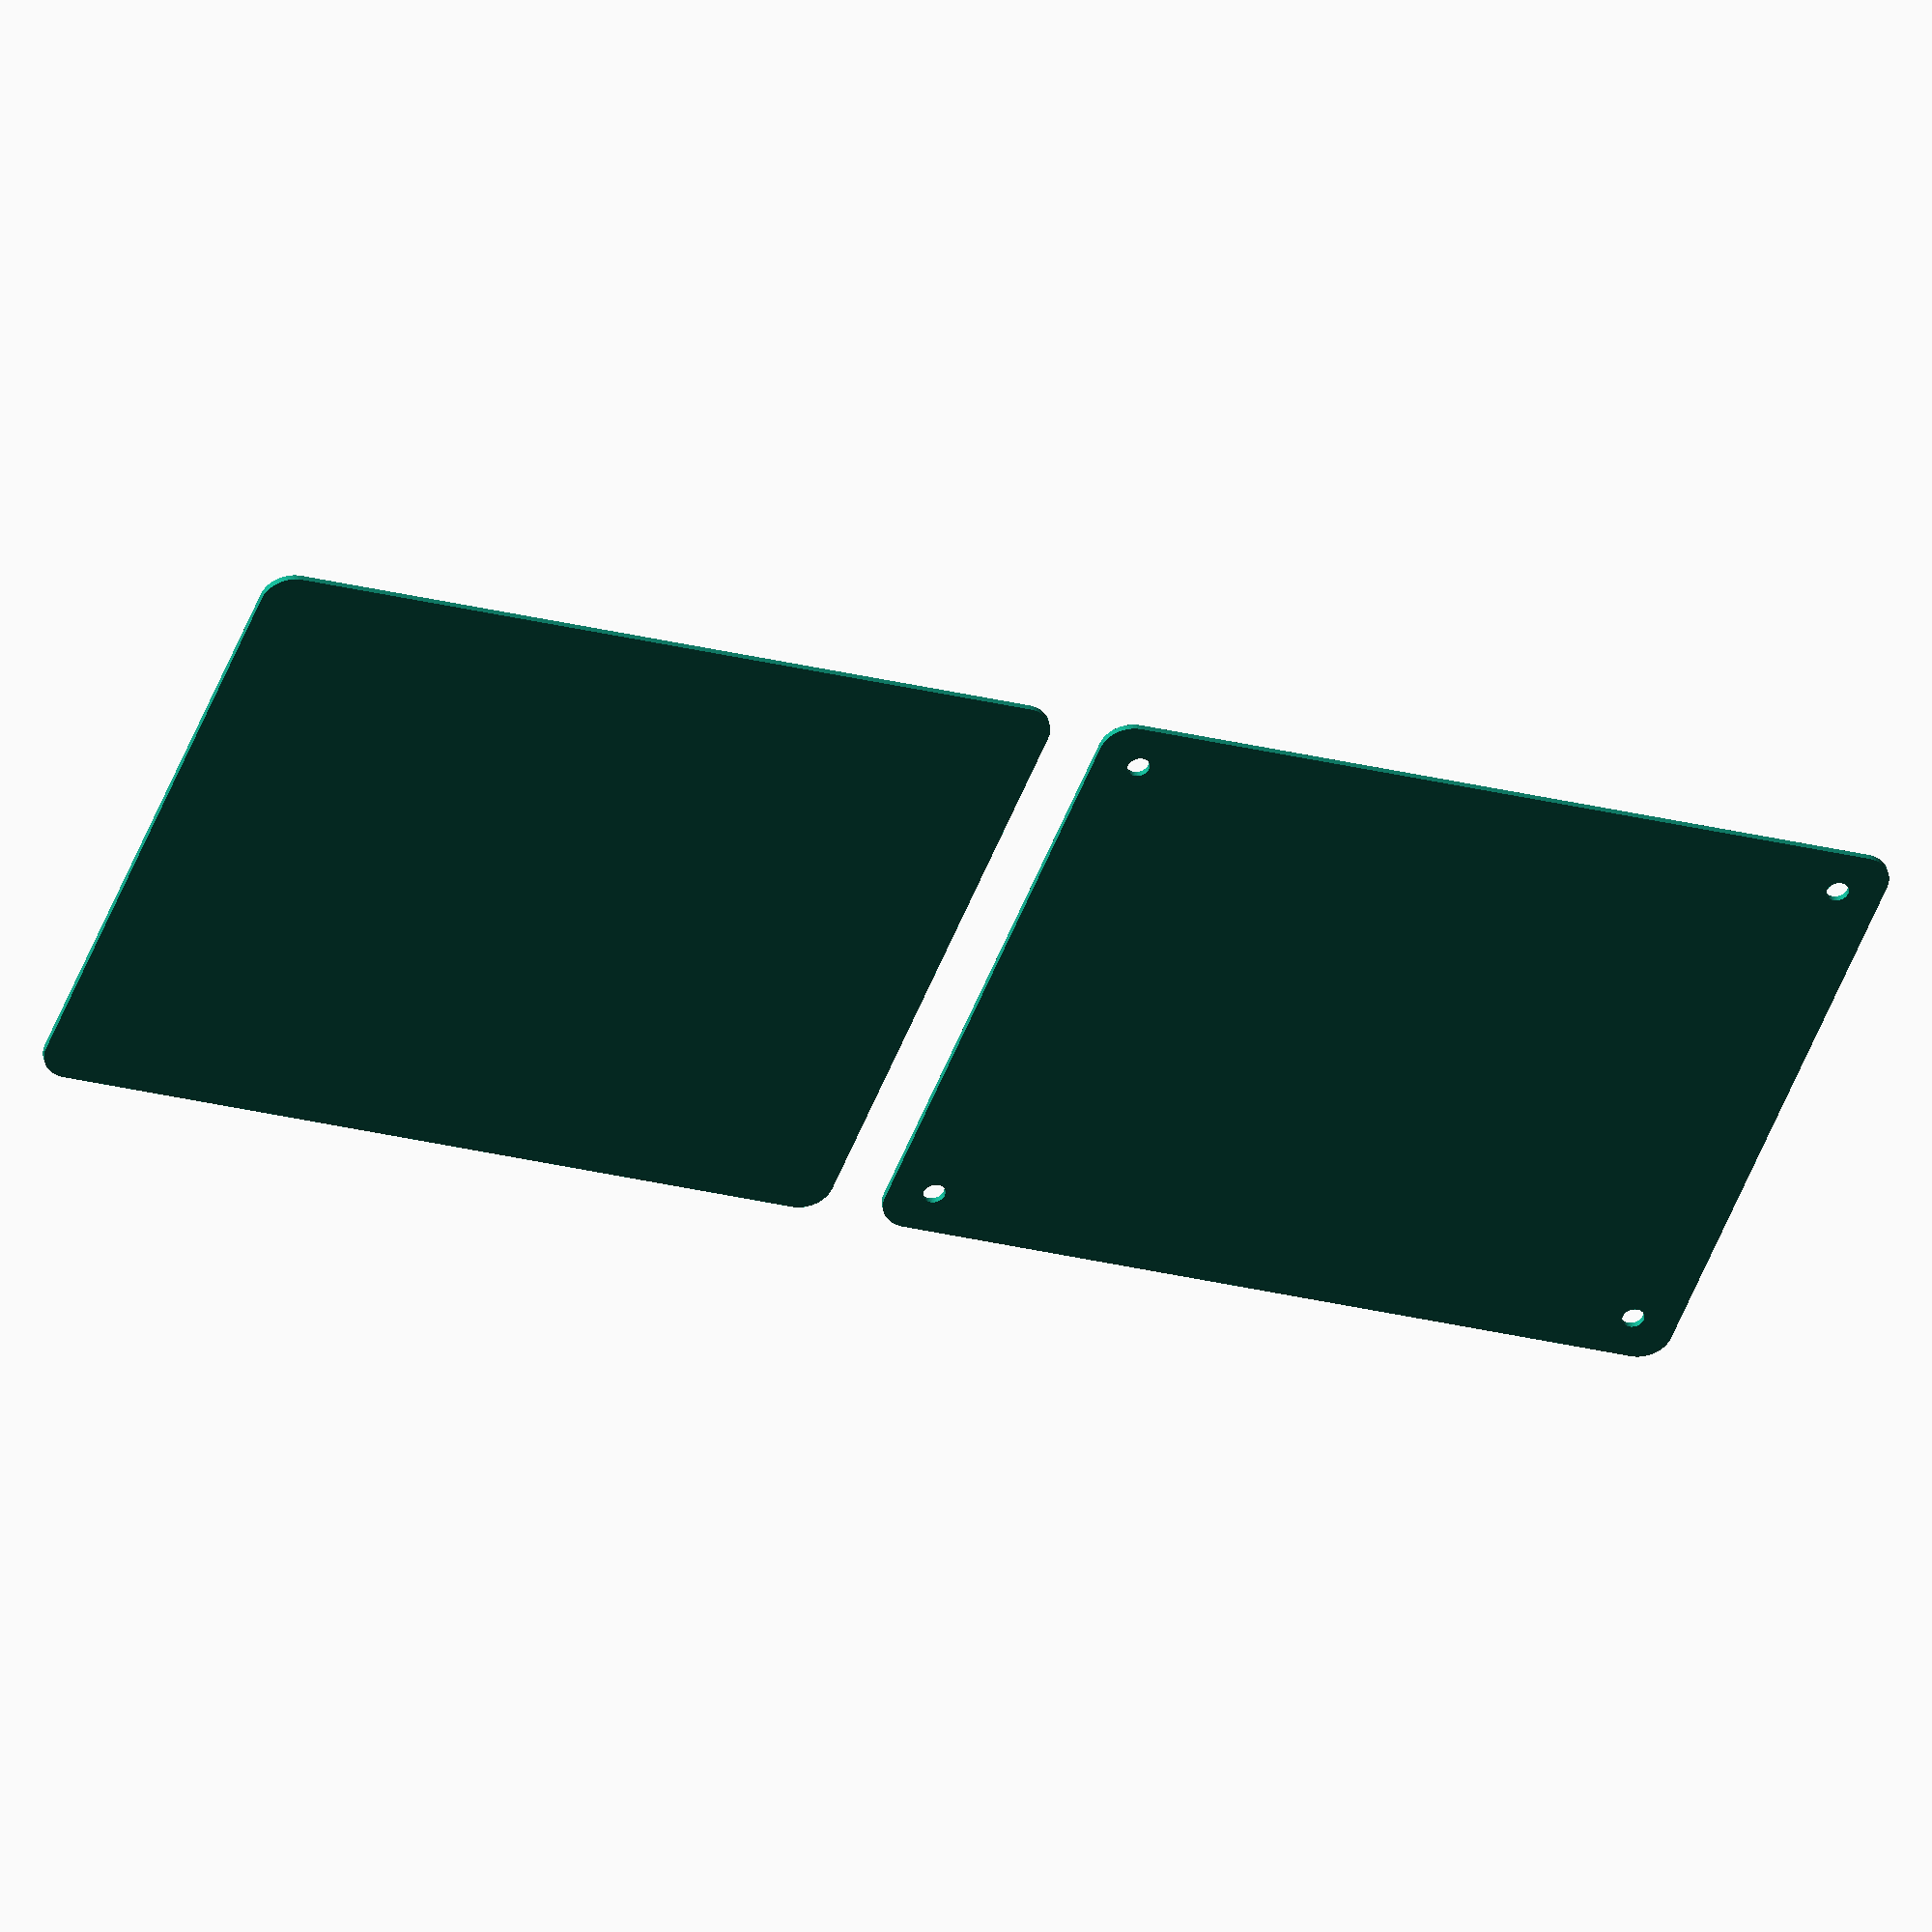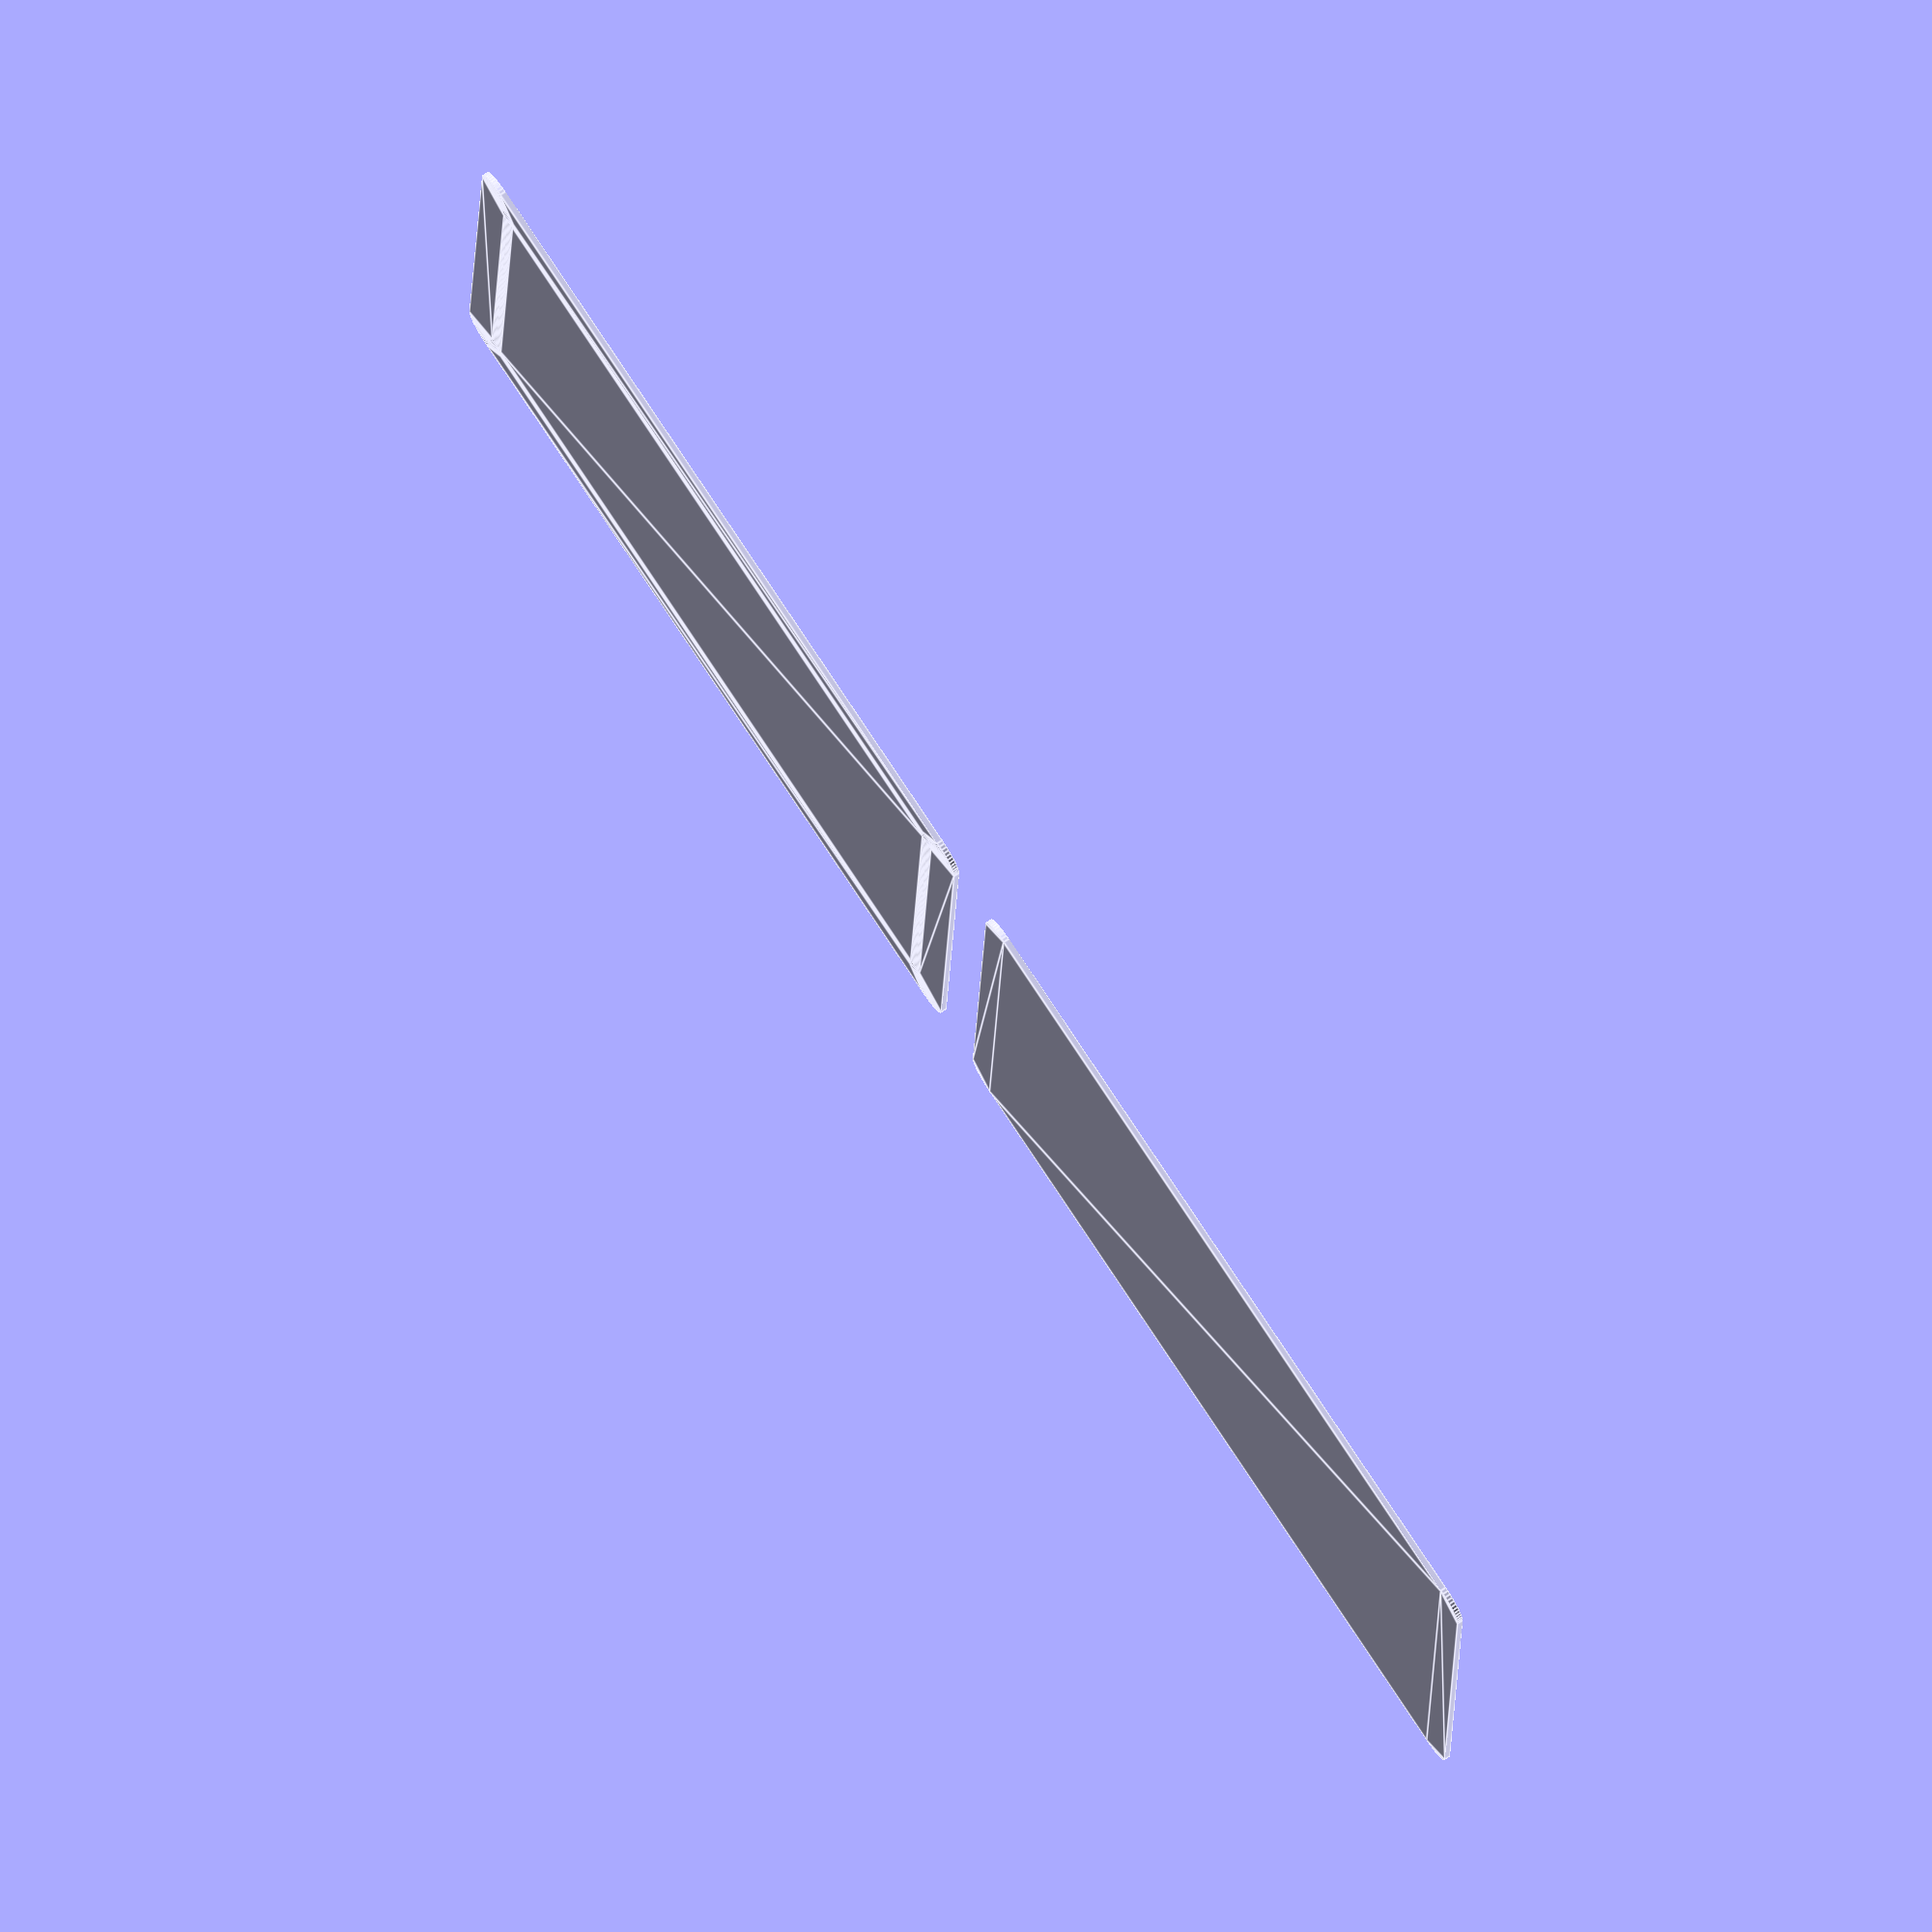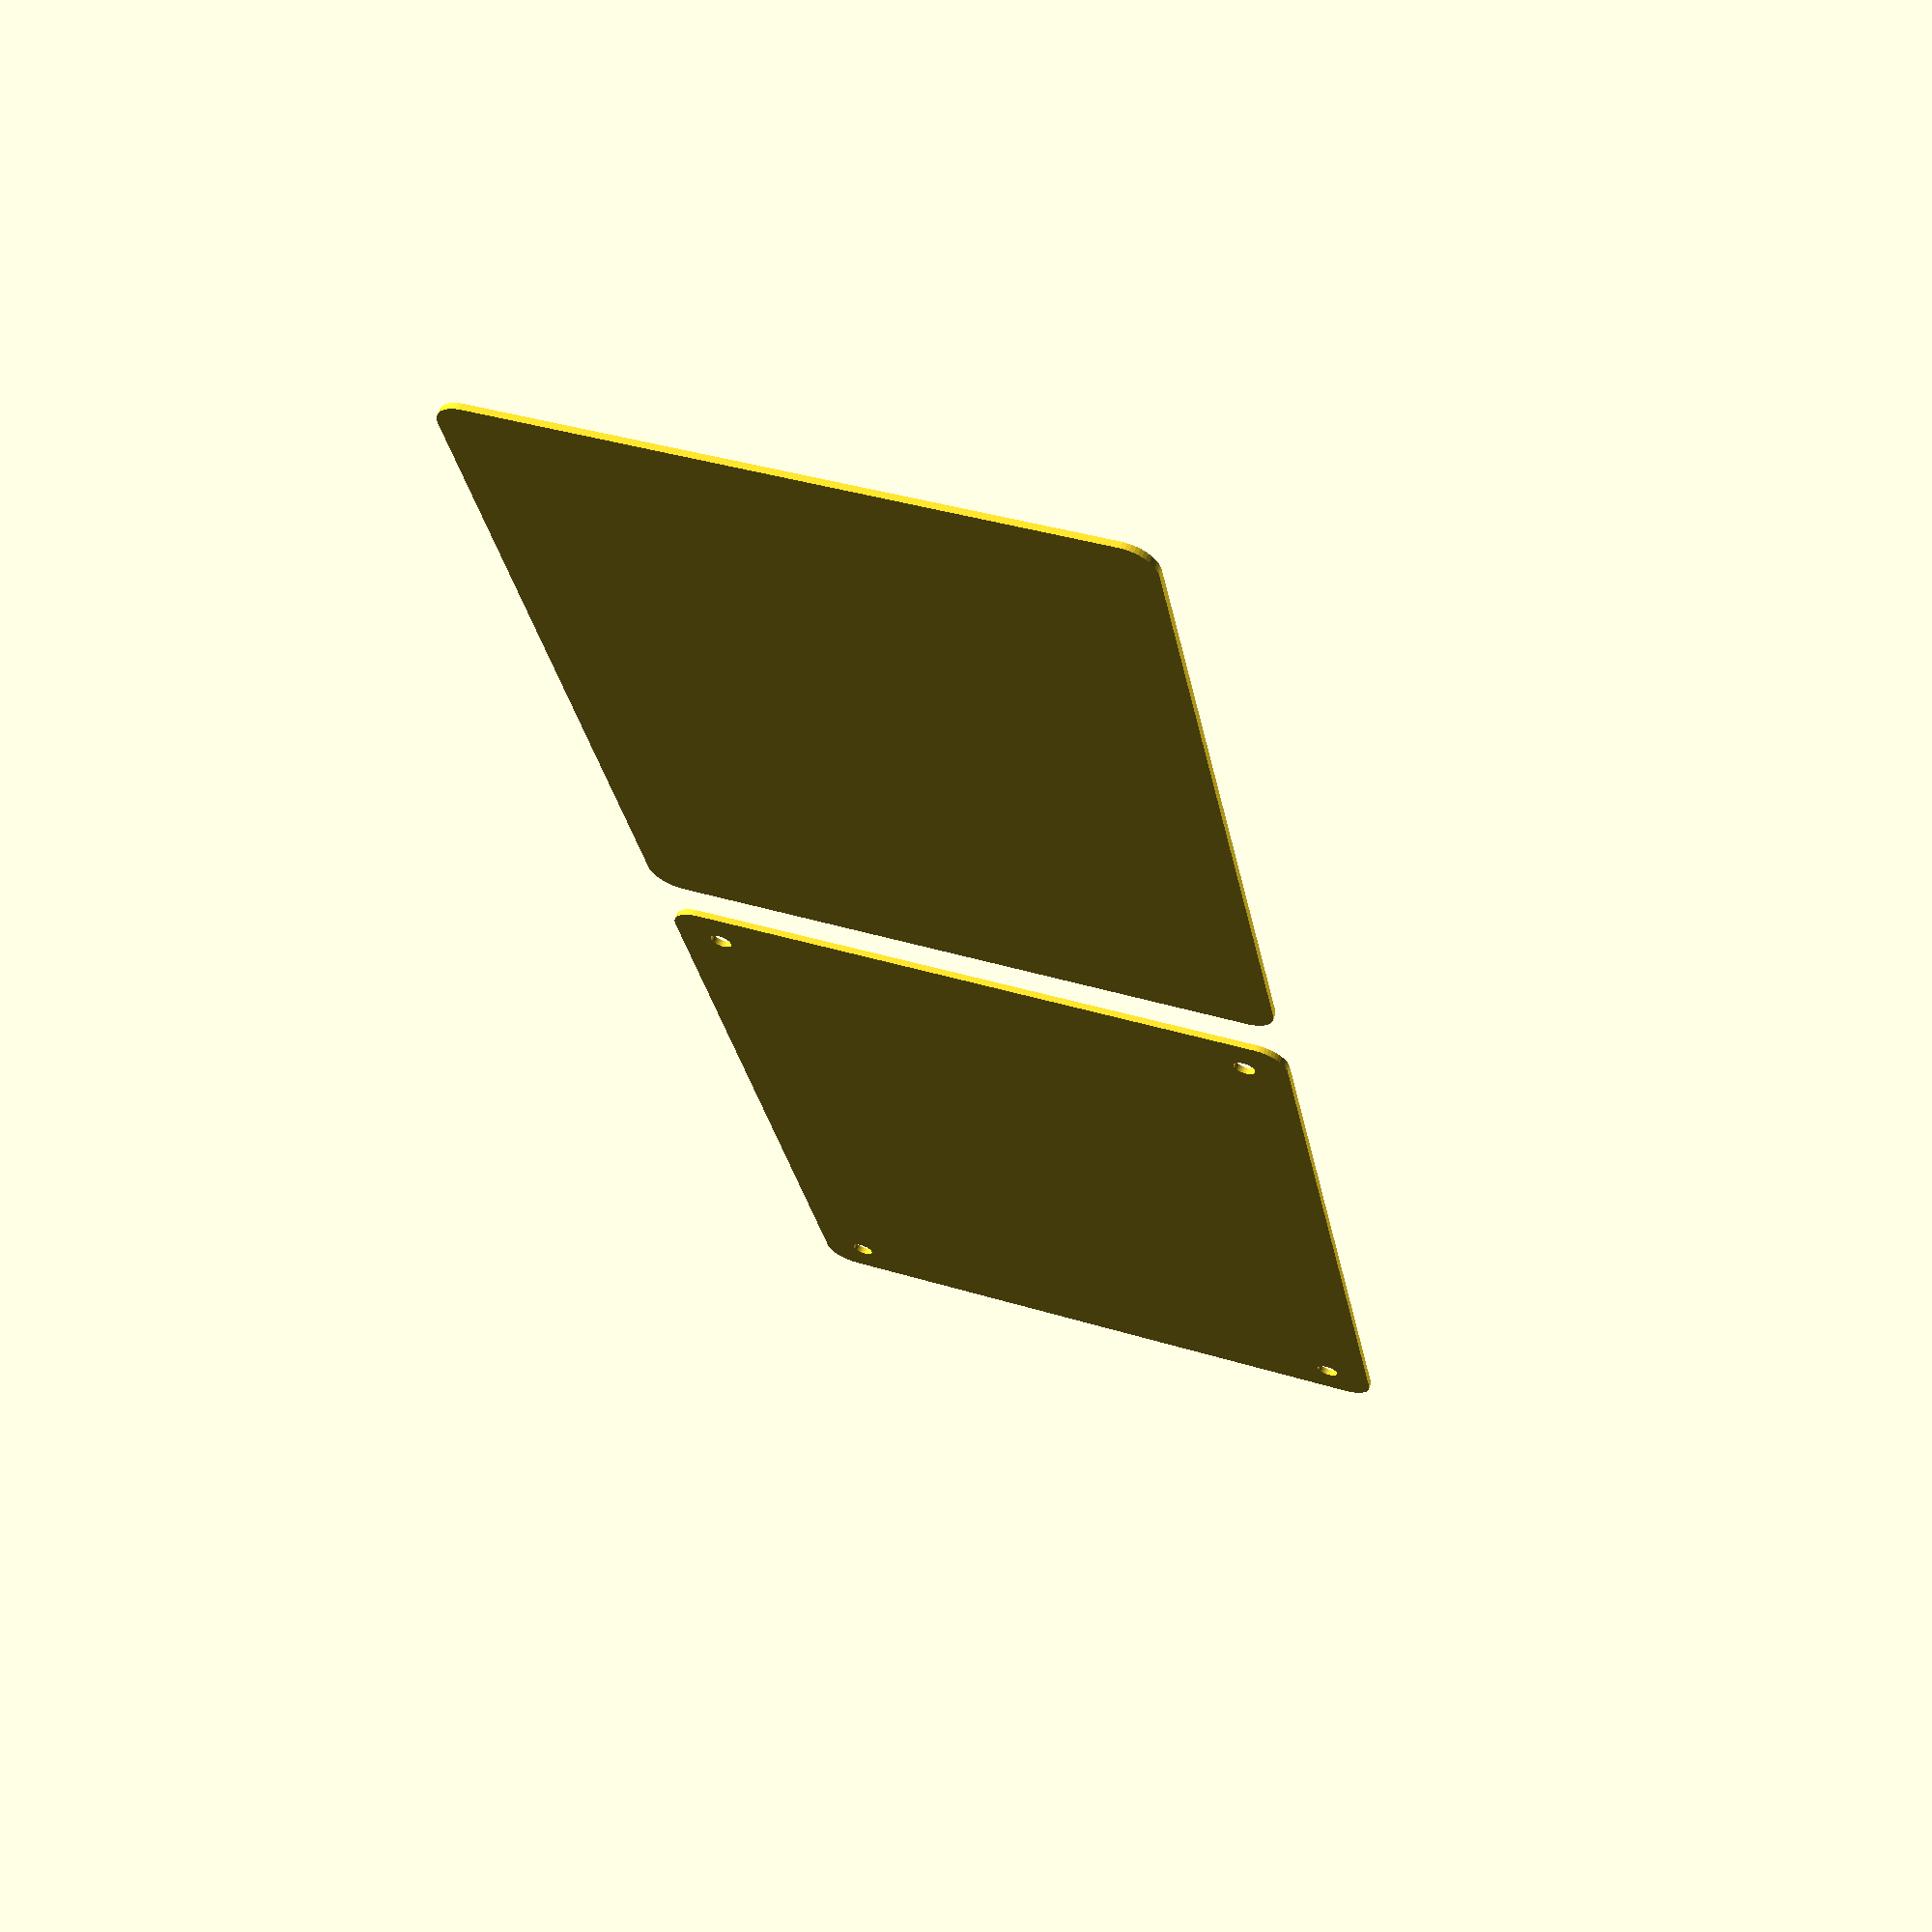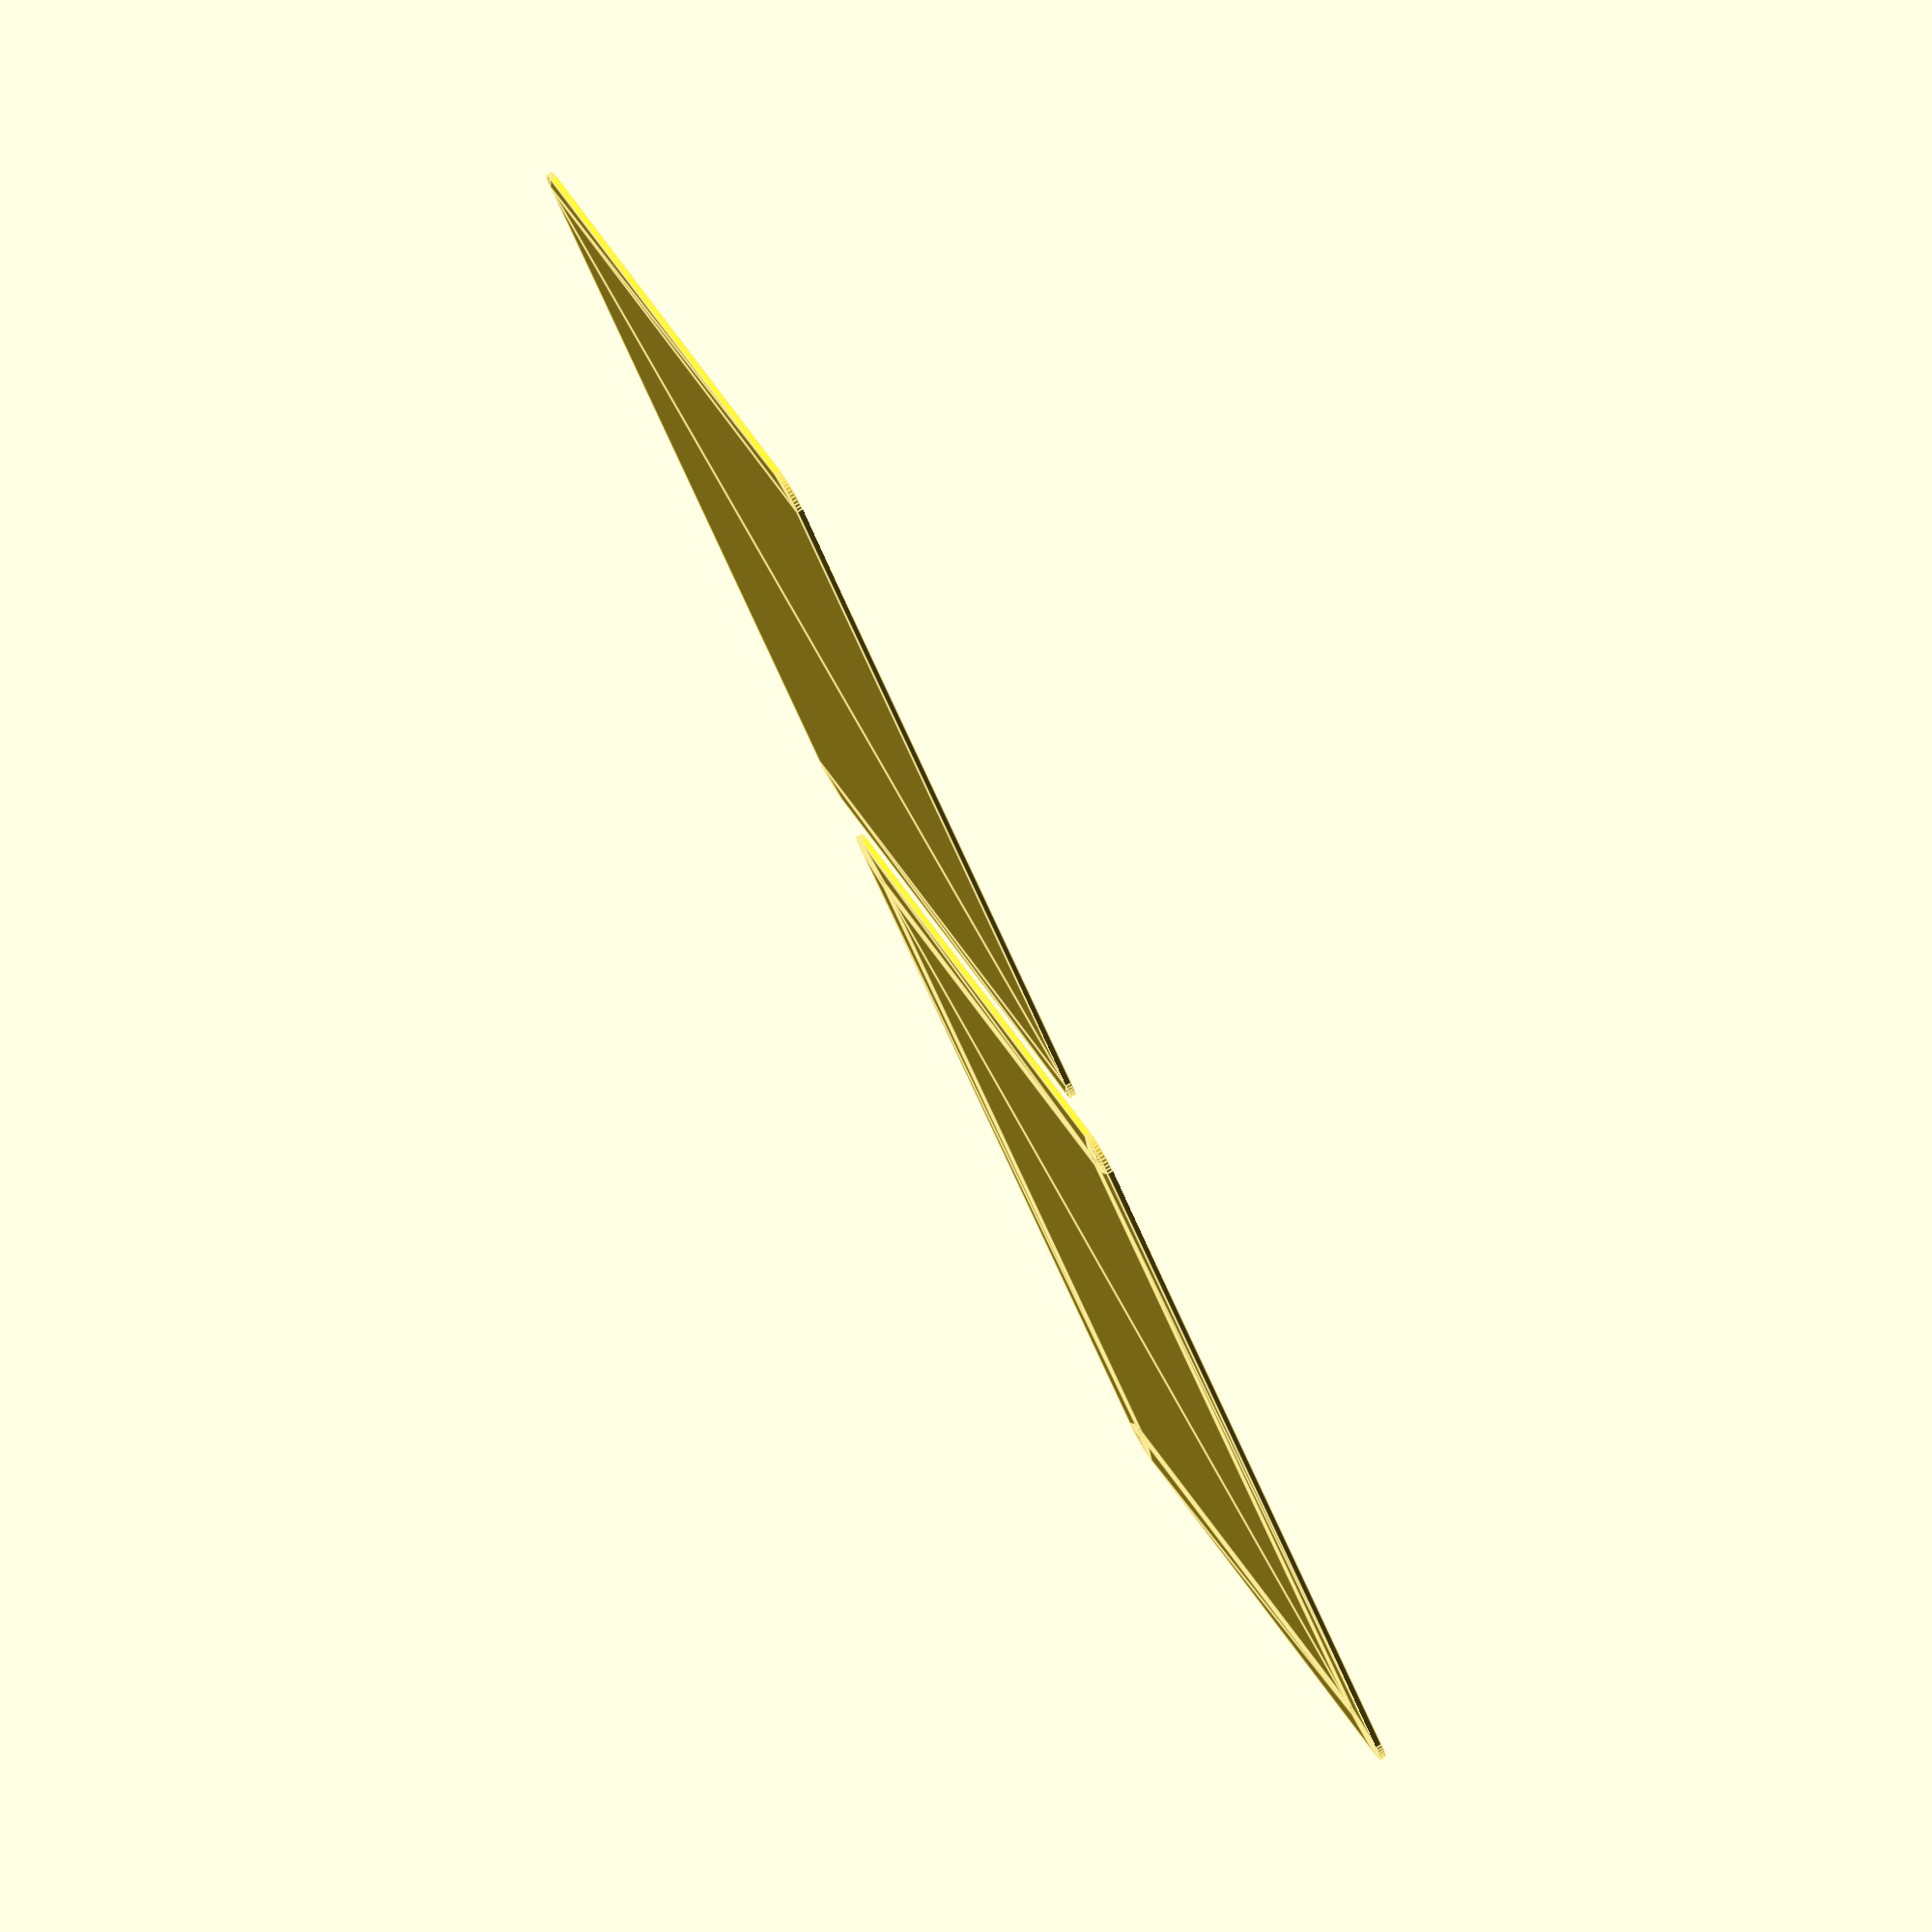
<openscad>
$fn = 50;


union() {
	translate(v = [0, 0, 0]) {
		projection() {
			intersection() {
				translate(v = [-500, -500, -3.0000000000]) {
					cube(size = [1000, 1000, 0.1000000000]);
				}
				difference() {
					union() {
						hull() {
							translate(v = [-47.5000000000, 62.5000000000, 0]) {
								cylinder(h = 9, r = 5);
							}
							translate(v = [47.5000000000, 62.5000000000, 0]) {
								cylinder(h = 9, r = 5);
							}
							translate(v = [-47.5000000000, -62.5000000000, 0]) {
								cylinder(h = 9, r = 5);
							}
							translate(v = [47.5000000000, -62.5000000000, 0]) {
								cylinder(h = 9, r = 5);
							}
						}
					}
					union() {
						translate(v = [-45.0000000000, -60.0000000000, 2]) {
							rotate(a = [0, 0, 0]) {
								difference() {
									union() {
										translate(v = [0, 0, -1.7000000000]) {
											cylinder(h = 1.7000000000, r1 = 1.5000000000, r2 = 2.4000000000);
										}
										translate(v = [0, 0, -6.0000000000]) {
											cylinder(h = 6, r = 1.5000000000);
										}
										translate(v = [0, 0, -6.0000000000]) {
											cylinder(h = 6, r = 1.8000000000);
										}
										translate(v = [0, 0, -6.0000000000]) {
											cylinder(h = 6, r = 1.5000000000);
										}
									}
									union();
								}
							}
						}
						translate(v = [45.0000000000, -60.0000000000, 2]) {
							rotate(a = [0, 0, 0]) {
								difference() {
									union() {
										translate(v = [0, 0, -1.7000000000]) {
											cylinder(h = 1.7000000000, r1 = 1.5000000000, r2 = 2.4000000000);
										}
										translate(v = [0, 0, -6.0000000000]) {
											cylinder(h = 6, r = 1.5000000000);
										}
										translate(v = [0, 0, -6.0000000000]) {
											cylinder(h = 6, r = 1.8000000000);
										}
										translate(v = [0, 0, -6.0000000000]) {
											cylinder(h = 6, r = 1.5000000000);
										}
									}
									union();
								}
							}
						}
						translate(v = [-45.0000000000, 60.0000000000, 2]) {
							rotate(a = [0, 0, 0]) {
								difference() {
									union() {
										translate(v = [0, 0, -1.7000000000]) {
											cylinder(h = 1.7000000000, r1 = 1.5000000000, r2 = 2.4000000000);
										}
										translate(v = [0, 0, -6.0000000000]) {
											cylinder(h = 6, r = 1.5000000000);
										}
										translate(v = [0, 0, -6.0000000000]) {
											cylinder(h = 6, r = 1.8000000000);
										}
										translate(v = [0, 0, -6.0000000000]) {
											cylinder(h = 6, r = 1.5000000000);
										}
									}
									union();
								}
							}
						}
						translate(v = [45.0000000000, 60.0000000000, 2]) {
							rotate(a = [0, 0, 0]) {
								difference() {
									union() {
										translate(v = [0, 0, -1.7000000000]) {
											cylinder(h = 1.7000000000, r1 = 1.5000000000, r2 = 2.4000000000);
										}
										translate(v = [0, 0, -6.0000000000]) {
											cylinder(h = 6, r = 1.5000000000);
										}
										translate(v = [0, 0, -6.0000000000]) {
											cylinder(h = 6, r = 1.8000000000);
										}
										translate(v = [0, 0, -6.0000000000]) {
											cylinder(h = 6, r = 1.5000000000);
										}
									}
									union();
								}
							}
						}
						translate(v = [0, 0, 3]) {
							hull() {
								union() {
									translate(v = [-47.0000000000, 62.0000000000, 4]) {
										cylinder(h = 21, r = 4);
									}
									translate(v = [-47.0000000000, 62.0000000000, 4]) {
										sphere(r = 4);
									}
									translate(v = [-47.0000000000, 62.0000000000, 25]) {
										sphere(r = 4);
									}
								}
								union() {
									translate(v = [47.0000000000, 62.0000000000, 4]) {
										cylinder(h = 21, r = 4);
									}
									translate(v = [47.0000000000, 62.0000000000, 4]) {
										sphere(r = 4);
									}
									translate(v = [47.0000000000, 62.0000000000, 25]) {
										sphere(r = 4);
									}
								}
								union() {
									translate(v = [-47.0000000000, -62.0000000000, 4]) {
										cylinder(h = 21, r = 4);
									}
									translate(v = [-47.0000000000, -62.0000000000, 4]) {
										sphere(r = 4);
									}
									translate(v = [-47.0000000000, -62.0000000000, 25]) {
										sphere(r = 4);
									}
								}
								union() {
									translate(v = [47.0000000000, -62.0000000000, 4]) {
										cylinder(h = 21, r = 4);
									}
									translate(v = [47.0000000000, -62.0000000000, 4]) {
										sphere(r = 4);
									}
									translate(v = [47.0000000000, -62.0000000000, 25]) {
										sphere(r = 4);
									}
								}
							}
						}
					}
				}
			}
		}
	}
	translate(v = [0, 144, 0]) {
		projection() {
			intersection() {
				translate(v = [-500, -500, 0.0000000000]) {
					cube(size = [1000, 1000, 0.1000000000]);
				}
				difference() {
					union() {
						hull() {
							translate(v = [-47.5000000000, 62.5000000000, 0]) {
								cylinder(h = 9, r = 5);
							}
							translate(v = [47.5000000000, 62.5000000000, 0]) {
								cylinder(h = 9, r = 5);
							}
							translate(v = [-47.5000000000, -62.5000000000, 0]) {
								cylinder(h = 9, r = 5);
							}
							translate(v = [47.5000000000, -62.5000000000, 0]) {
								cylinder(h = 9, r = 5);
							}
						}
					}
					union() {
						translate(v = [-45.0000000000, -60.0000000000, 2]) {
							rotate(a = [0, 0, 0]) {
								difference() {
									union() {
										translate(v = [0, 0, -1.7000000000]) {
											cylinder(h = 1.7000000000, r1 = 1.5000000000, r2 = 2.4000000000);
										}
										translate(v = [0, 0, -6.0000000000]) {
											cylinder(h = 6, r = 1.5000000000);
										}
										translate(v = [0, 0, -6.0000000000]) {
											cylinder(h = 6, r = 1.8000000000);
										}
										translate(v = [0, 0, -6.0000000000]) {
											cylinder(h = 6, r = 1.5000000000);
										}
									}
									union();
								}
							}
						}
						translate(v = [45.0000000000, -60.0000000000, 2]) {
							rotate(a = [0, 0, 0]) {
								difference() {
									union() {
										translate(v = [0, 0, -1.7000000000]) {
											cylinder(h = 1.7000000000, r1 = 1.5000000000, r2 = 2.4000000000);
										}
										translate(v = [0, 0, -6.0000000000]) {
											cylinder(h = 6, r = 1.5000000000);
										}
										translate(v = [0, 0, -6.0000000000]) {
											cylinder(h = 6, r = 1.8000000000);
										}
										translate(v = [0, 0, -6.0000000000]) {
											cylinder(h = 6, r = 1.5000000000);
										}
									}
									union();
								}
							}
						}
						translate(v = [-45.0000000000, 60.0000000000, 2]) {
							rotate(a = [0, 0, 0]) {
								difference() {
									union() {
										translate(v = [0, 0, -1.7000000000]) {
											cylinder(h = 1.7000000000, r1 = 1.5000000000, r2 = 2.4000000000);
										}
										translate(v = [0, 0, -6.0000000000]) {
											cylinder(h = 6, r = 1.5000000000);
										}
										translate(v = [0, 0, -6.0000000000]) {
											cylinder(h = 6, r = 1.8000000000);
										}
										translate(v = [0, 0, -6.0000000000]) {
											cylinder(h = 6, r = 1.5000000000);
										}
									}
									union();
								}
							}
						}
						translate(v = [45.0000000000, 60.0000000000, 2]) {
							rotate(a = [0, 0, 0]) {
								difference() {
									union() {
										translate(v = [0, 0, -1.7000000000]) {
											cylinder(h = 1.7000000000, r1 = 1.5000000000, r2 = 2.4000000000);
										}
										translate(v = [0, 0, -6.0000000000]) {
											cylinder(h = 6, r = 1.5000000000);
										}
										translate(v = [0, 0, -6.0000000000]) {
											cylinder(h = 6, r = 1.8000000000);
										}
										translate(v = [0, 0, -6.0000000000]) {
											cylinder(h = 6, r = 1.5000000000);
										}
									}
									union();
								}
							}
						}
						translate(v = [0, 0, 3]) {
							hull() {
								union() {
									translate(v = [-47.0000000000, 62.0000000000, 4]) {
										cylinder(h = 21, r = 4);
									}
									translate(v = [-47.0000000000, 62.0000000000, 4]) {
										sphere(r = 4);
									}
									translate(v = [-47.0000000000, 62.0000000000, 25]) {
										sphere(r = 4);
									}
								}
								union() {
									translate(v = [47.0000000000, 62.0000000000, 4]) {
										cylinder(h = 21, r = 4);
									}
									translate(v = [47.0000000000, 62.0000000000, 4]) {
										sphere(r = 4);
									}
									translate(v = [47.0000000000, 62.0000000000, 25]) {
										sphere(r = 4);
									}
								}
								union() {
									translate(v = [-47.0000000000, -62.0000000000, 4]) {
										cylinder(h = 21, r = 4);
									}
									translate(v = [-47.0000000000, -62.0000000000, 4]) {
										sphere(r = 4);
									}
									translate(v = [-47.0000000000, -62.0000000000, 25]) {
										sphere(r = 4);
									}
								}
								union() {
									translate(v = [47.0000000000, -62.0000000000, 4]) {
										cylinder(h = 21, r = 4);
									}
									translate(v = [47.0000000000, -62.0000000000, 4]) {
										sphere(r = 4);
									}
									translate(v = [47.0000000000, -62.0000000000, 25]) {
										sphere(r = 4);
									}
								}
							}
						}
					}
				}
			}
		}
	}
	translate(v = [0, 288, 0]) {
		projection() {
			intersection() {
				translate(v = [-500, -500, 3.0000000000]) {
					cube(size = [1000, 1000, 0.1000000000]);
				}
				difference() {
					union() {
						hull() {
							translate(v = [-47.5000000000, 62.5000000000, 0]) {
								cylinder(h = 9, r = 5);
							}
							translate(v = [47.5000000000, 62.5000000000, 0]) {
								cylinder(h = 9, r = 5);
							}
							translate(v = [-47.5000000000, -62.5000000000, 0]) {
								cylinder(h = 9, r = 5);
							}
							translate(v = [47.5000000000, -62.5000000000, 0]) {
								cylinder(h = 9, r = 5);
							}
						}
					}
					union() {
						translate(v = [-45.0000000000, -60.0000000000, 2]) {
							rotate(a = [0, 0, 0]) {
								difference() {
									union() {
										translate(v = [0, 0, -1.7000000000]) {
											cylinder(h = 1.7000000000, r1 = 1.5000000000, r2 = 2.4000000000);
										}
										translate(v = [0, 0, -6.0000000000]) {
											cylinder(h = 6, r = 1.5000000000);
										}
										translate(v = [0, 0, -6.0000000000]) {
											cylinder(h = 6, r = 1.8000000000);
										}
										translate(v = [0, 0, -6.0000000000]) {
											cylinder(h = 6, r = 1.5000000000);
										}
									}
									union();
								}
							}
						}
						translate(v = [45.0000000000, -60.0000000000, 2]) {
							rotate(a = [0, 0, 0]) {
								difference() {
									union() {
										translate(v = [0, 0, -1.7000000000]) {
											cylinder(h = 1.7000000000, r1 = 1.5000000000, r2 = 2.4000000000);
										}
										translate(v = [0, 0, -6.0000000000]) {
											cylinder(h = 6, r = 1.5000000000);
										}
										translate(v = [0, 0, -6.0000000000]) {
											cylinder(h = 6, r = 1.8000000000);
										}
										translate(v = [0, 0, -6.0000000000]) {
											cylinder(h = 6, r = 1.5000000000);
										}
									}
									union();
								}
							}
						}
						translate(v = [-45.0000000000, 60.0000000000, 2]) {
							rotate(a = [0, 0, 0]) {
								difference() {
									union() {
										translate(v = [0, 0, -1.7000000000]) {
											cylinder(h = 1.7000000000, r1 = 1.5000000000, r2 = 2.4000000000);
										}
										translate(v = [0, 0, -6.0000000000]) {
											cylinder(h = 6, r = 1.5000000000);
										}
										translate(v = [0, 0, -6.0000000000]) {
											cylinder(h = 6, r = 1.8000000000);
										}
										translate(v = [0, 0, -6.0000000000]) {
											cylinder(h = 6, r = 1.5000000000);
										}
									}
									union();
								}
							}
						}
						translate(v = [45.0000000000, 60.0000000000, 2]) {
							rotate(a = [0, 0, 0]) {
								difference() {
									union() {
										translate(v = [0, 0, -1.7000000000]) {
											cylinder(h = 1.7000000000, r1 = 1.5000000000, r2 = 2.4000000000);
										}
										translate(v = [0, 0, -6.0000000000]) {
											cylinder(h = 6, r = 1.5000000000);
										}
										translate(v = [0, 0, -6.0000000000]) {
											cylinder(h = 6, r = 1.8000000000);
										}
										translate(v = [0, 0, -6.0000000000]) {
											cylinder(h = 6, r = 1.5000000000);
										}
									}
									union();
								}
							}
						}
						translate(v = [0, 0, 3]) {
							hull() {
								union() {
									translate(v = [-47.0000000000, 62.0000000000, 4]) {
										cylinder(h = 21, r = 4);
									}
									translate(v = [-47.0000000000, 62.0000000000, 4]) {
										sphere(r = 4);
									}
									translate(v = [-47.0000000000, 62.0000000000, 25]) {
										sphere(r = 4);
									}
								}
								union() {
									translate(v = [47.0000000000, 62.0000000000, 4]) {
										cylinder(h = 21, r = 4);
									}
									translate(v = [47.0000000000, 62.0000000000, 4]) {
										sphere(r = 4);
									}
									translate(v = [47.0000000000, 62.0000000000, 25]) {
										sphere(r = 4);
									}
								}
								union() {
									translate(v = [-47.0000000000, -62.0000000000, 4]) {
										cylinder(h = 21, r = 4);
									}
									translate(v = [-47.0000000000, -62.0000000000, 4]) {
										sphere(r = 4);
									}
									translate(v = [-47.0000000000, -62.0000000000, 25]) {
										sphere(r = 4);
									}
								}
								union() {
									translate(v = [47.0000000000, -62.0000000000, 4]) {
										cylinder(h = 21, r = 4);
									}
									translate(v = [47.0000000000, -62.0000000000, 4]) {
										sphere(r = 4);
									}
									translate(v = [47.0000000000, -62.0000000000, 25]) {
										sphere(r = 4);
									}
								}
							}
						}
					}
				}
			}
		}
	}
}
</openscad>
<views>
elev=138.9 azim=248.7 roll=10.4 proj=o view=solid
elev=104.8 azim=272.2 roll=123.4 proj=o view=edges
elev=294.7 azim=10.6 roll=199.6 proj=p view=wireframe
elev=281.8 azim=317.5 roll=59.9 proj=o view=edges
</views>
